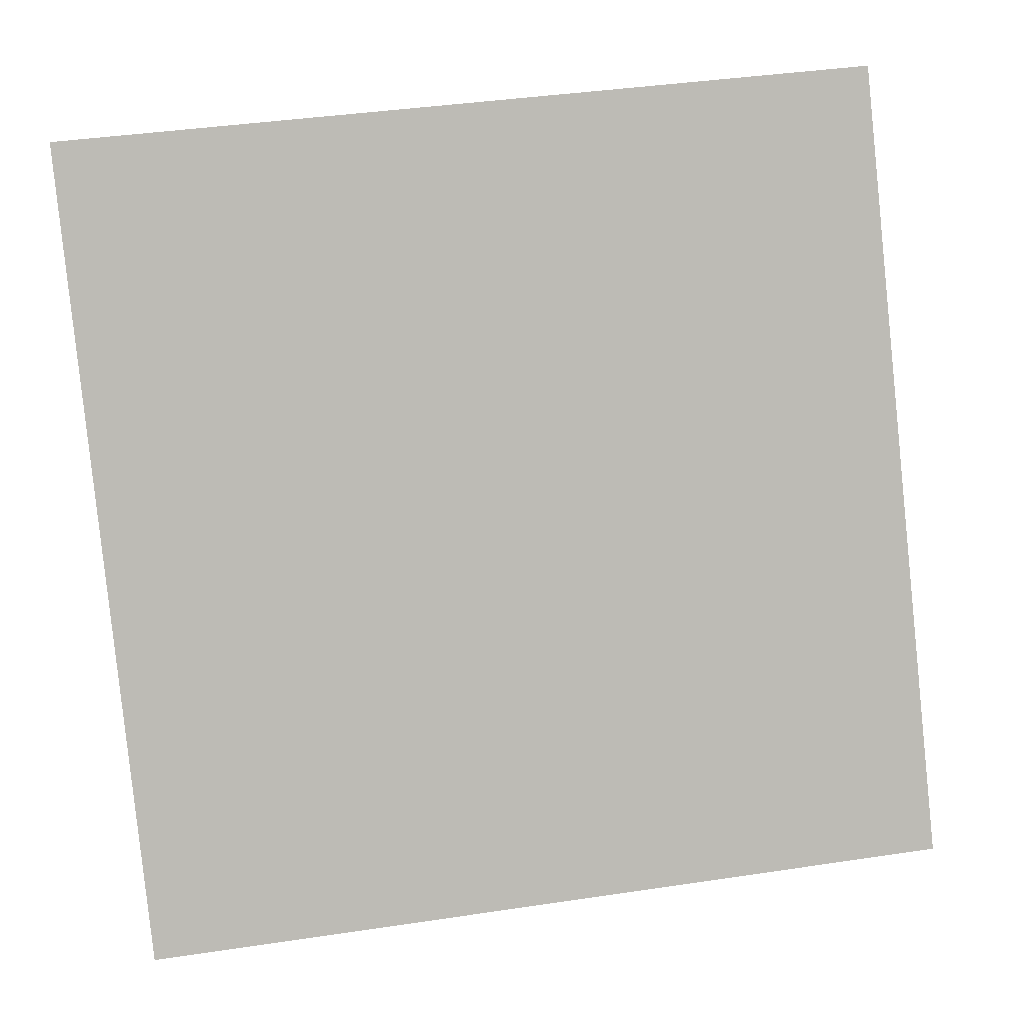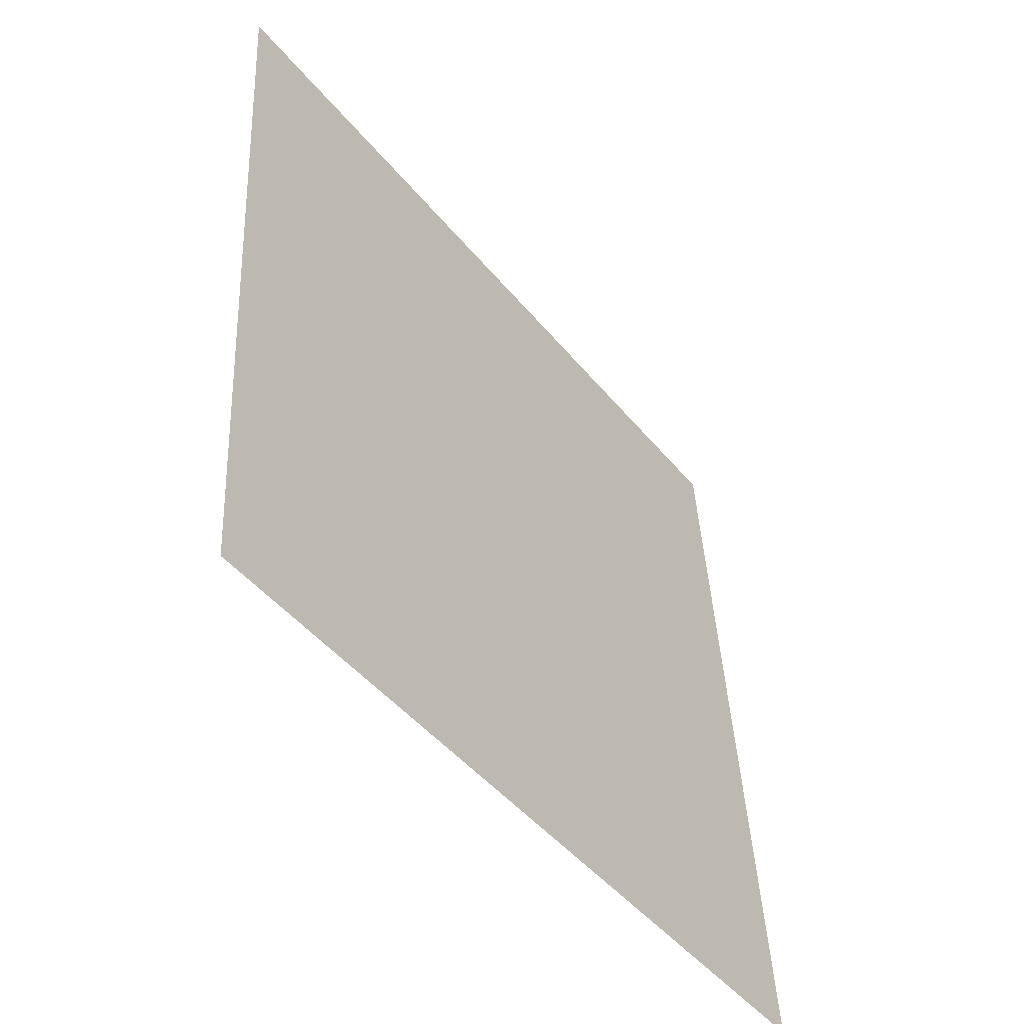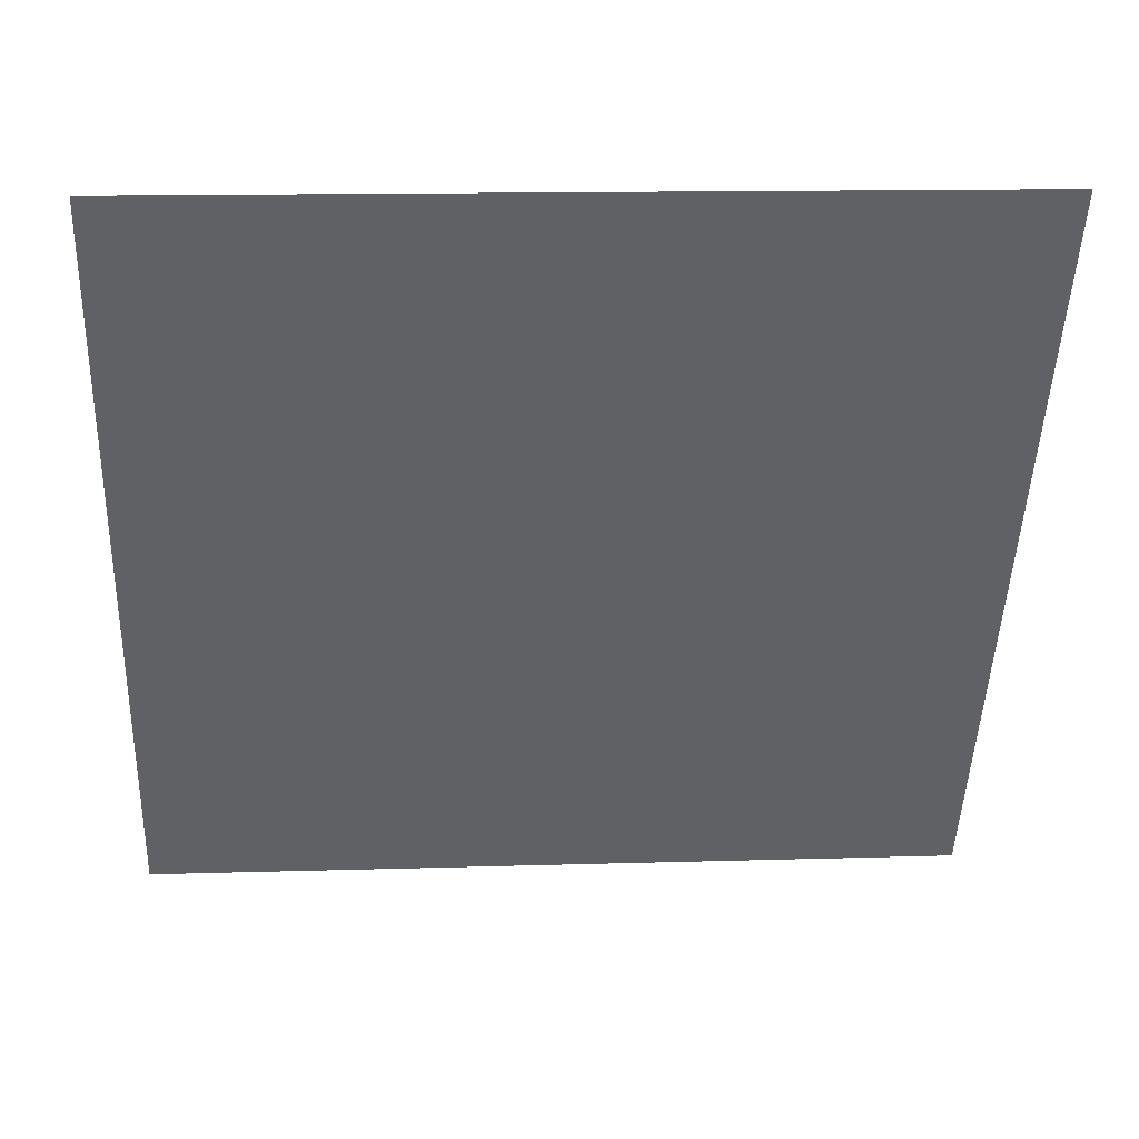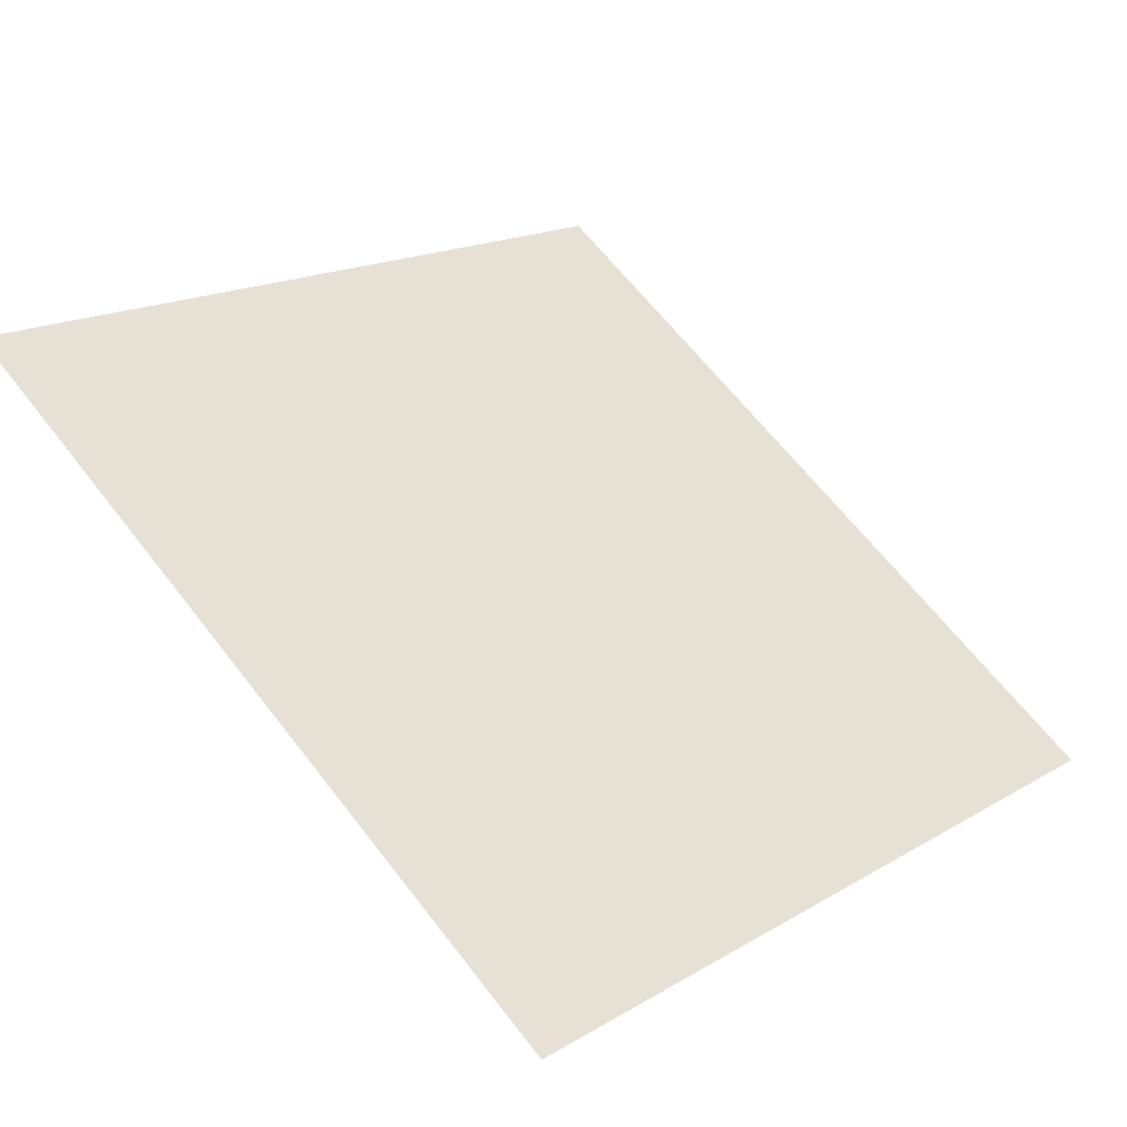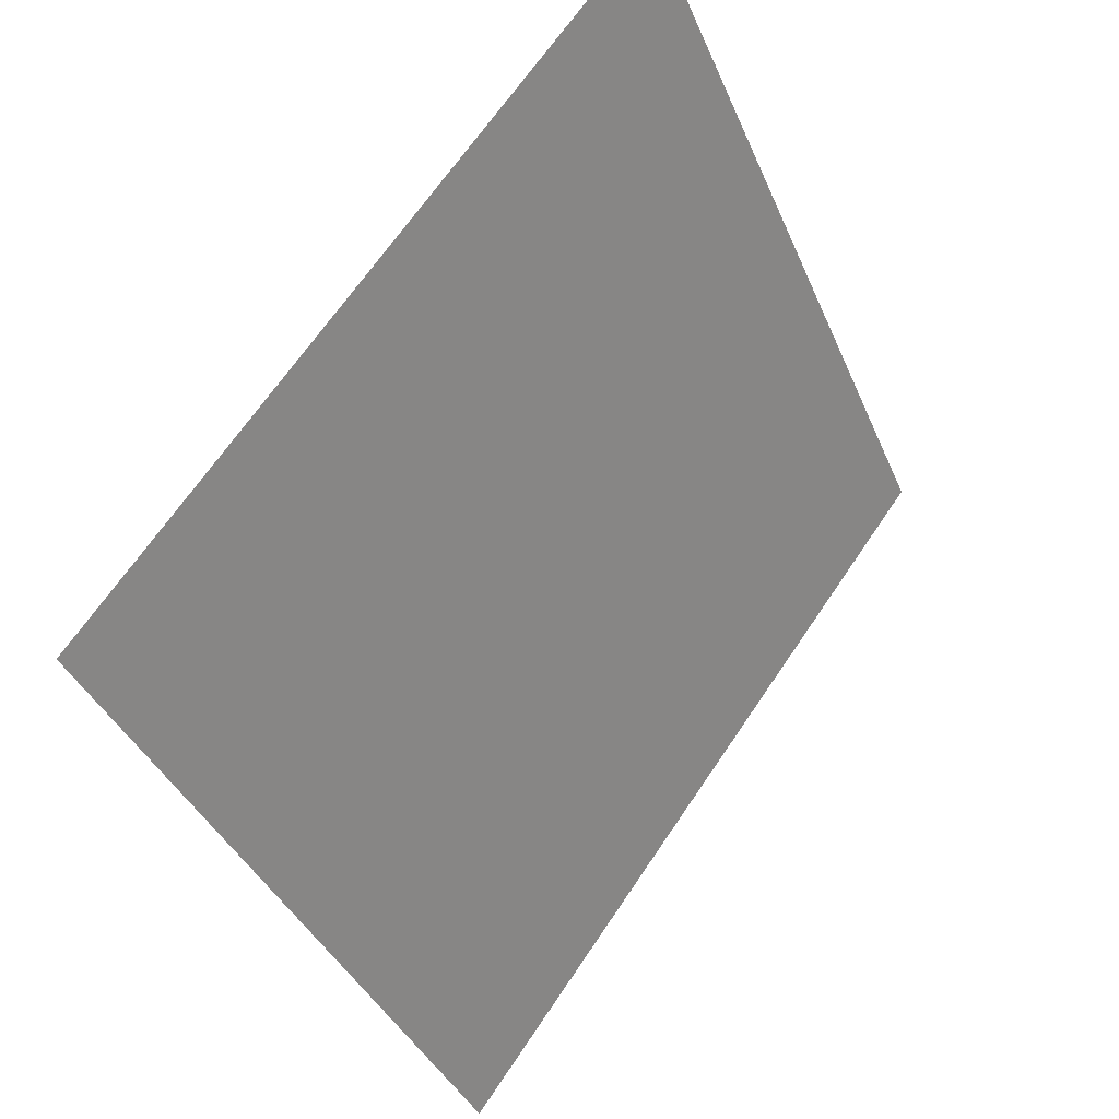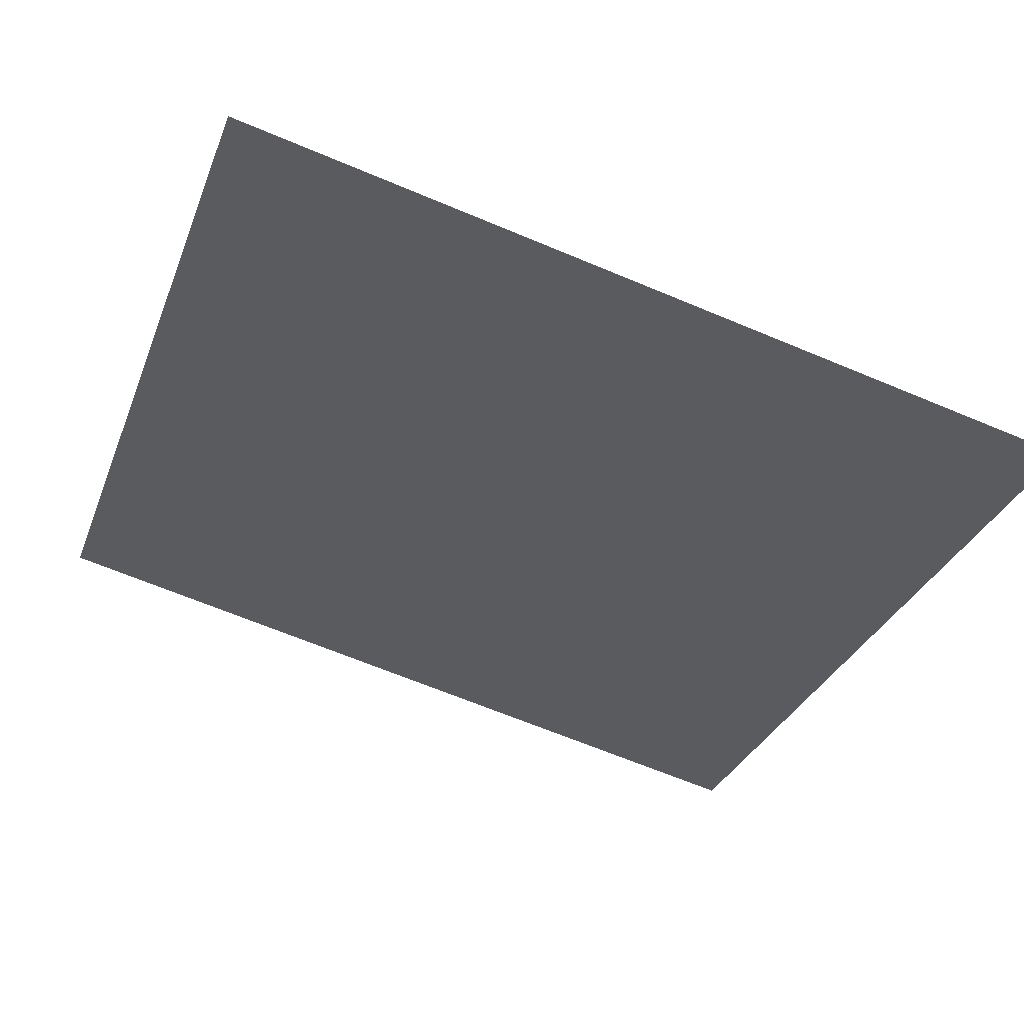
<metadata>
{"format":"obj","ext":"obj","renderer":"f3d","projection":"perspective","resolution":1024,"background":"white","views":[{"elev":43.6,"azim":-11.7,"up":"+Z"},{"elev":42.0,"azim":-94.1,"up":"+Z"},{"elev":5.9,"azim":174.8,"up":"+Z"},{"elev":15.4,"azim":131.4,"up":"+Y"},{"elev":-39.0,"azim":109.9,"up":"+Z"},{"elev":-70.0,"azim":157.8,"up":"+Y"}]}
</metadata>
<code>
v -0.2125 0.9169 0.6773
v -0.2191 0.917 0.6774
v -0.219 0.9209 0.6826
v -0.2124 0.9208 0.6826
f 4 3 2 1

</code>
